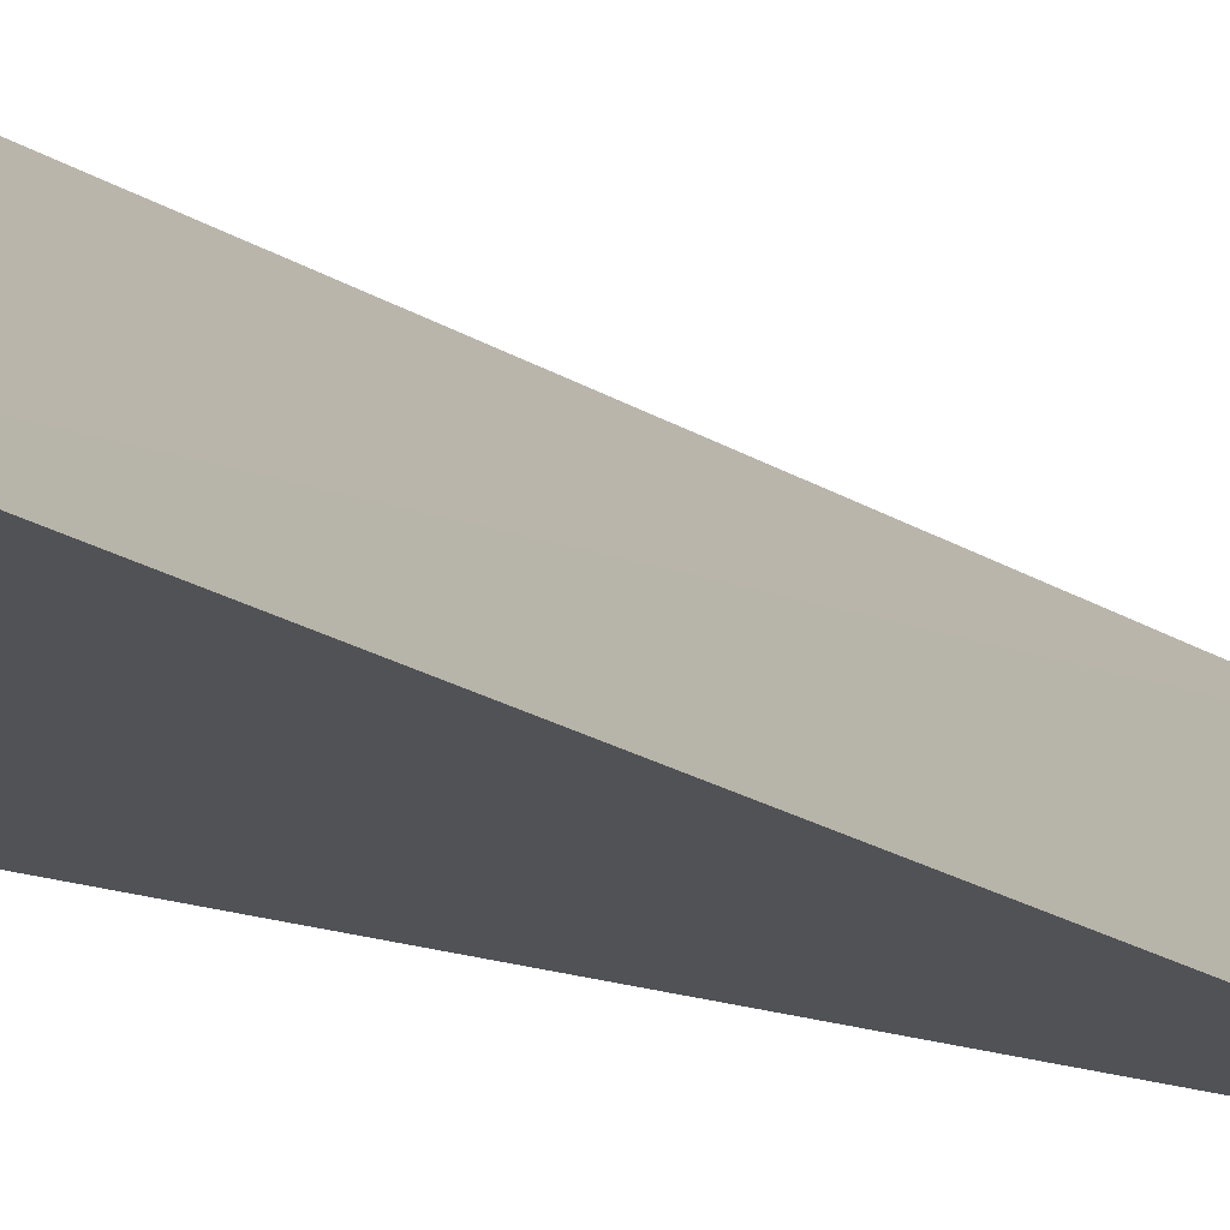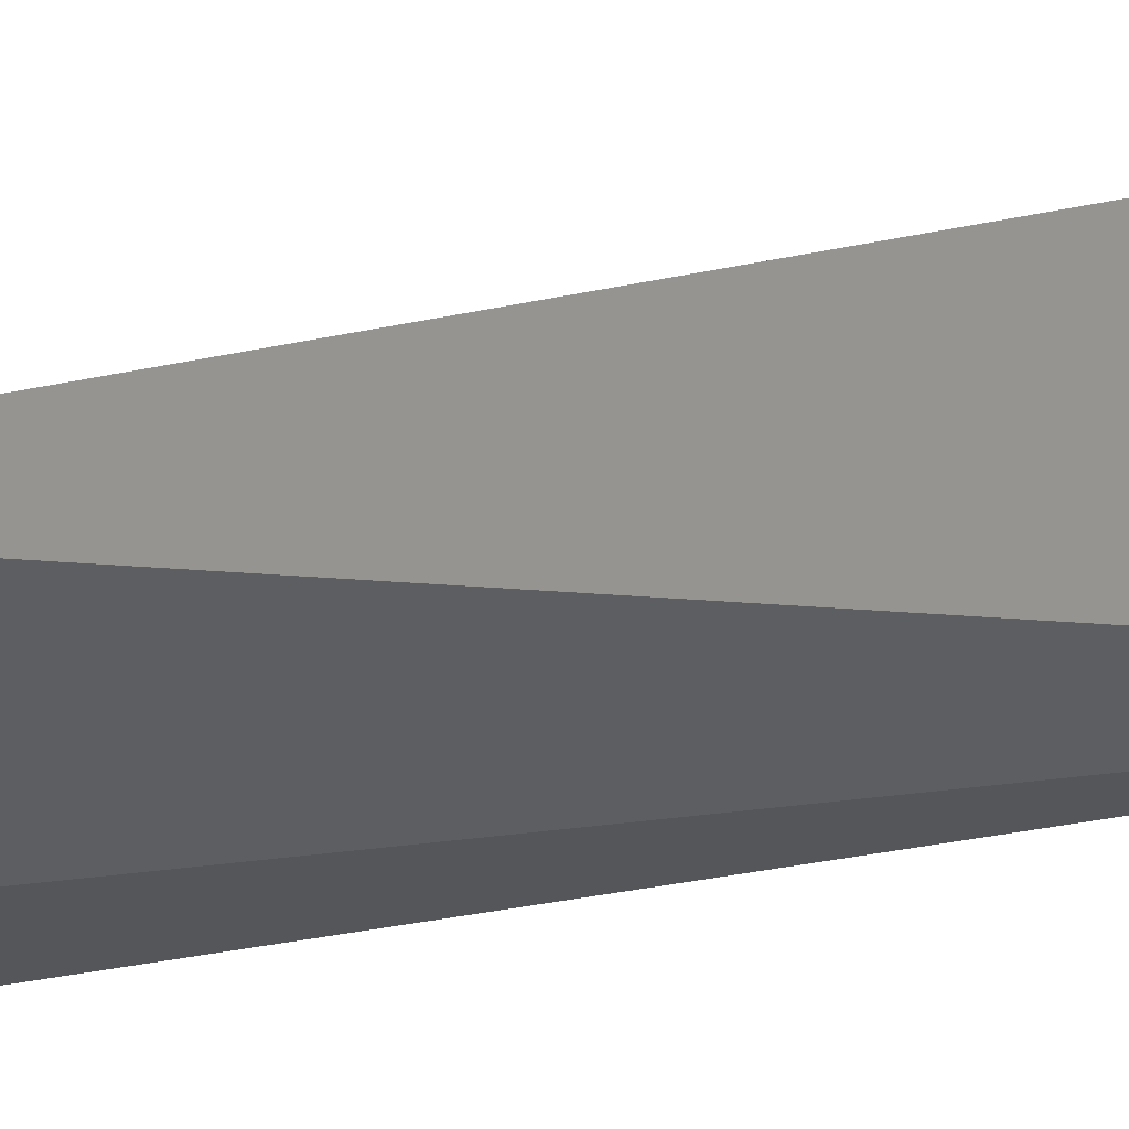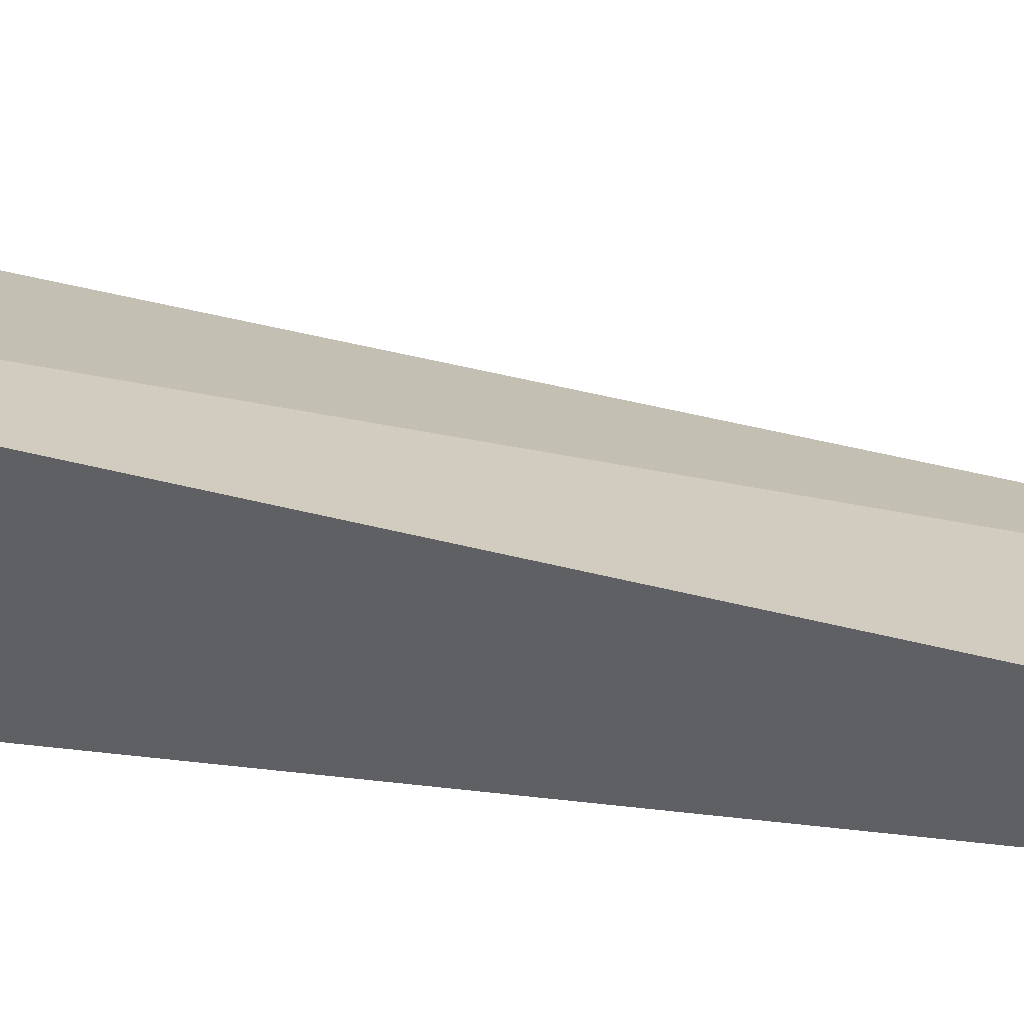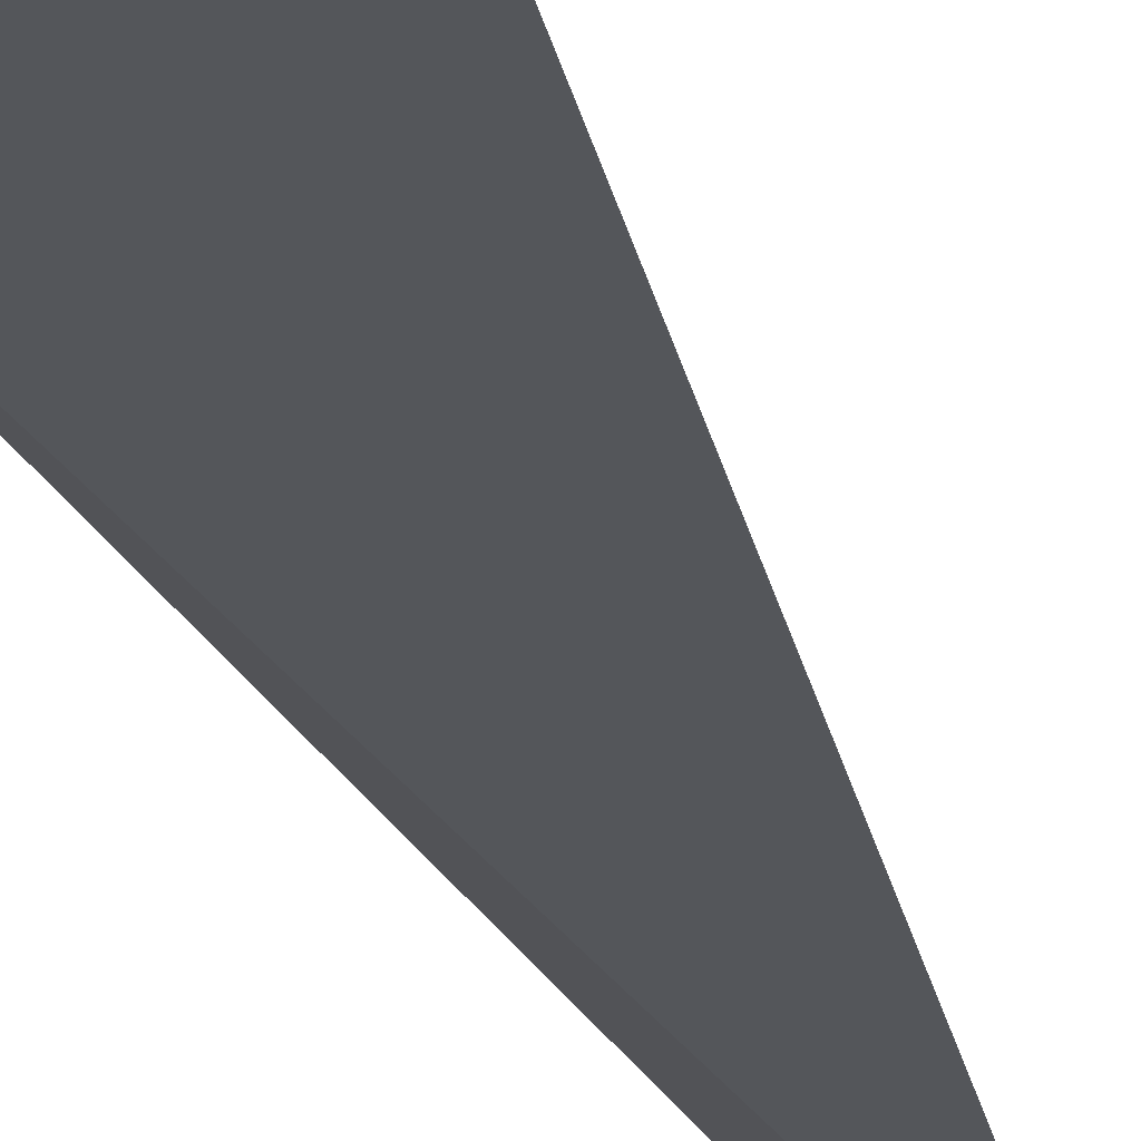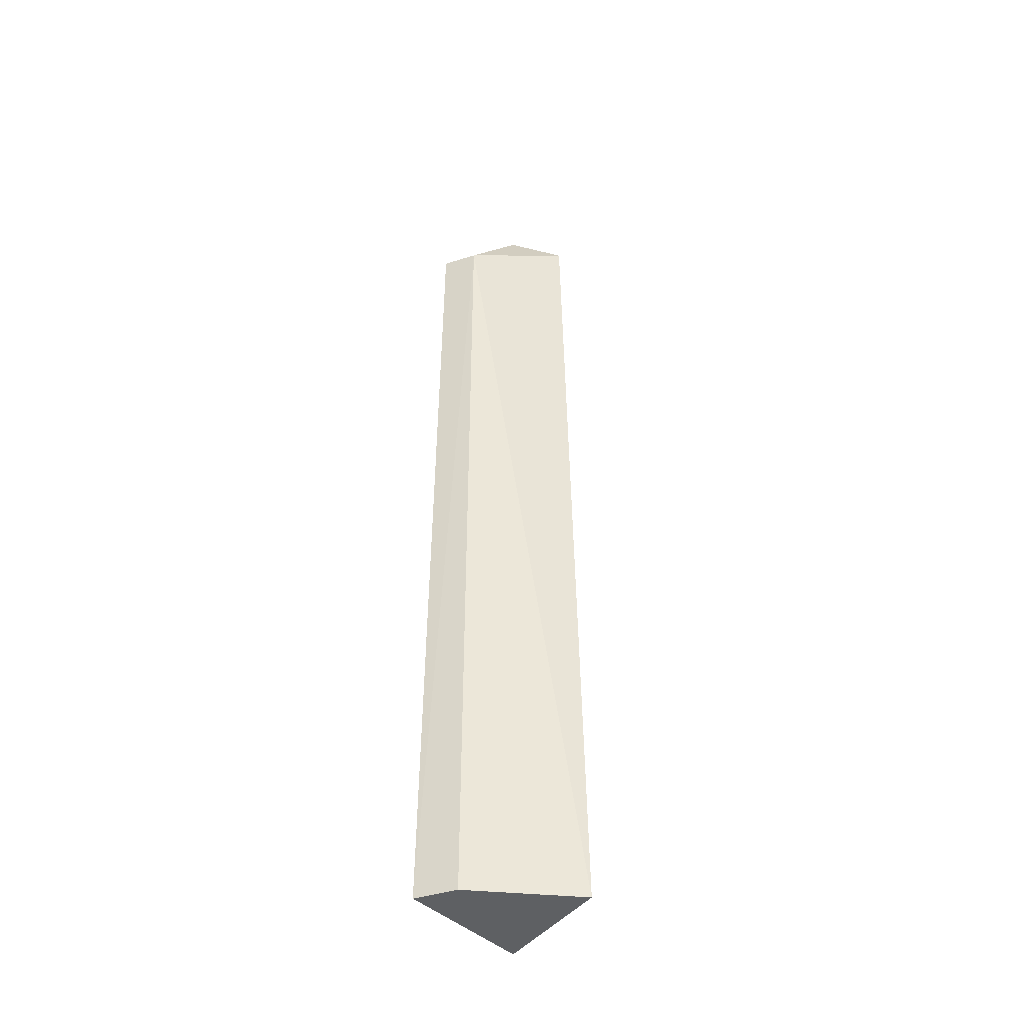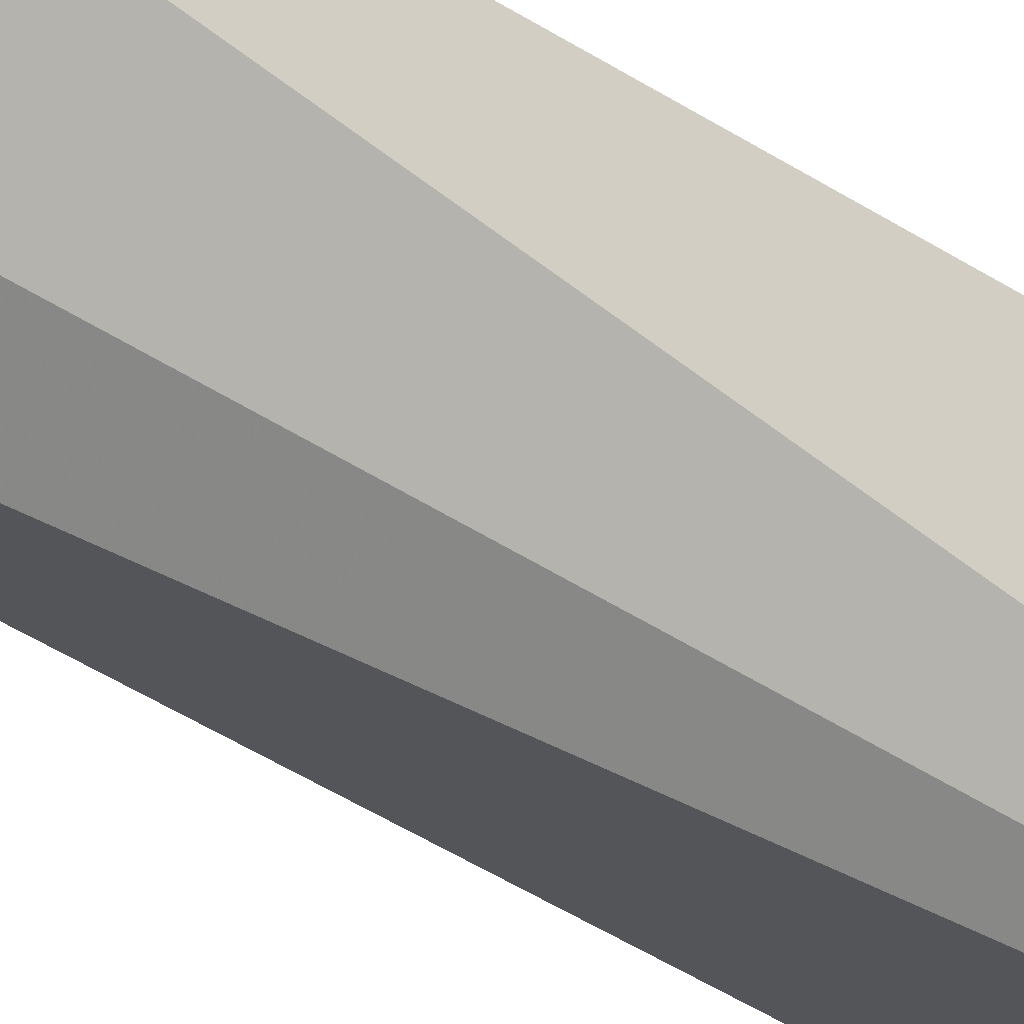
<metadata>
{"format":"obj","ext":"obj","renderer":"f3d","projection":"perspective","resolution":1024,"background":"white","views":[{"elev":-9.7,"azim":-154.1,"up":"+Y"},{"elev":6.7,"azim":33.2,"up":"+Y"},{"elev":-31.4,"azim":-109.5,"up":"+Y"},{"elev":-18.9,"azim":-169.6,"up":"+Y"},{"elev":-42.4,"azim":-139.0,"up":"+Z"},{"elev":-34.6,"azim":47.0,"up":"+Y"}]}
</metadata>
<code>
v -0.0938 0.0527 0.09474
v -0.04221 0.04221 -0.4167
v -0.06764 0.0712 0.1105
v -0.03894 0.1083 0.07876
v -0.06437 0.1087 -0.4167
v -0.05886 0.102 0.0775
v -0.1088 0.0601 -0.4166
v -0.04185 0.1169 -0.4167
f 1 2 3
f 3 2 4
f 6 1 3
f 6 3 4
f 7 5 2
f 7 2 1
f 7 6 5
f 7 1 6
f 8 4 2
f 8 2 5
f 8 6 4
f 8 5 6

</code>
